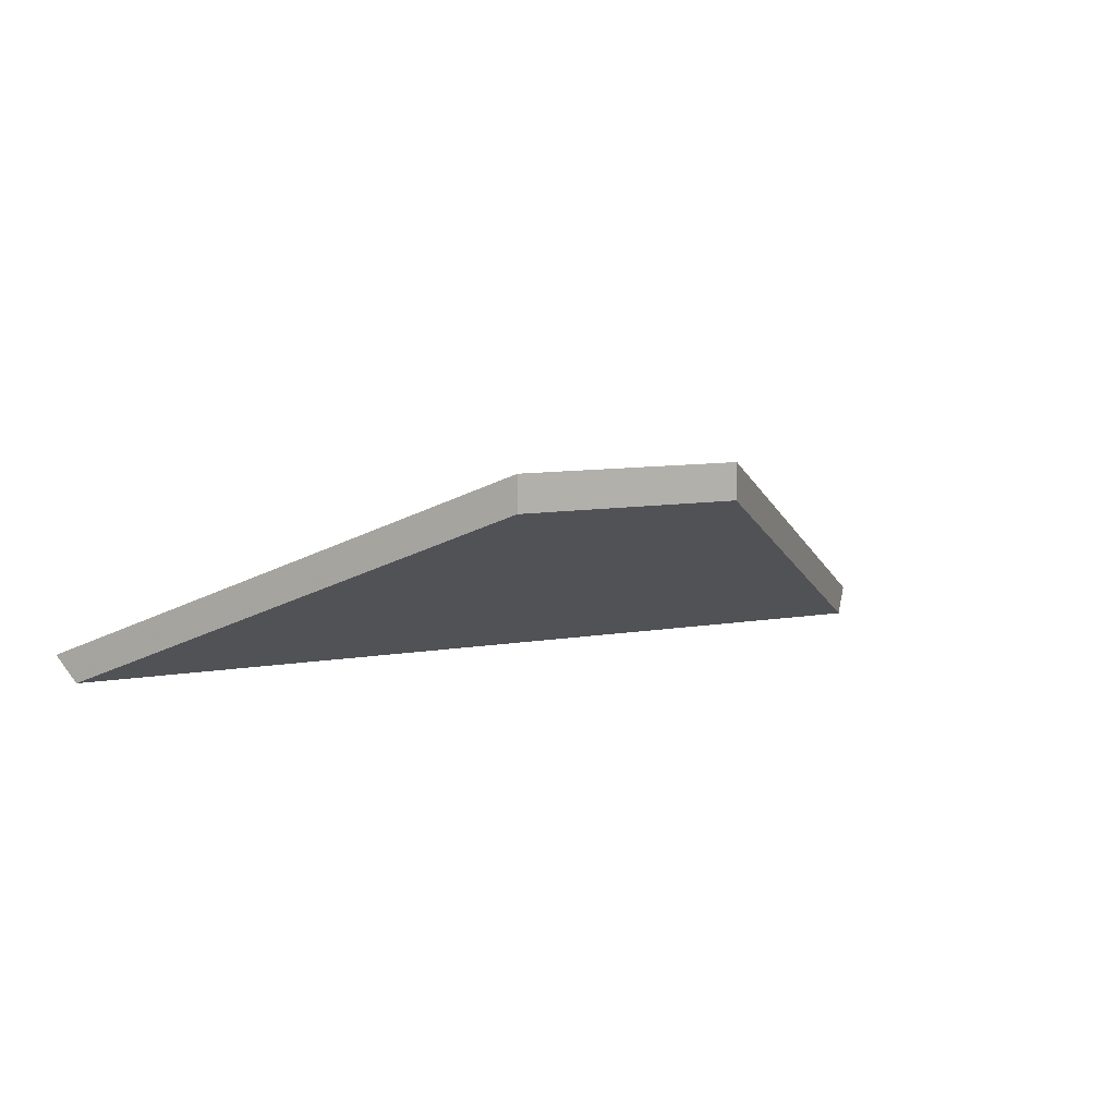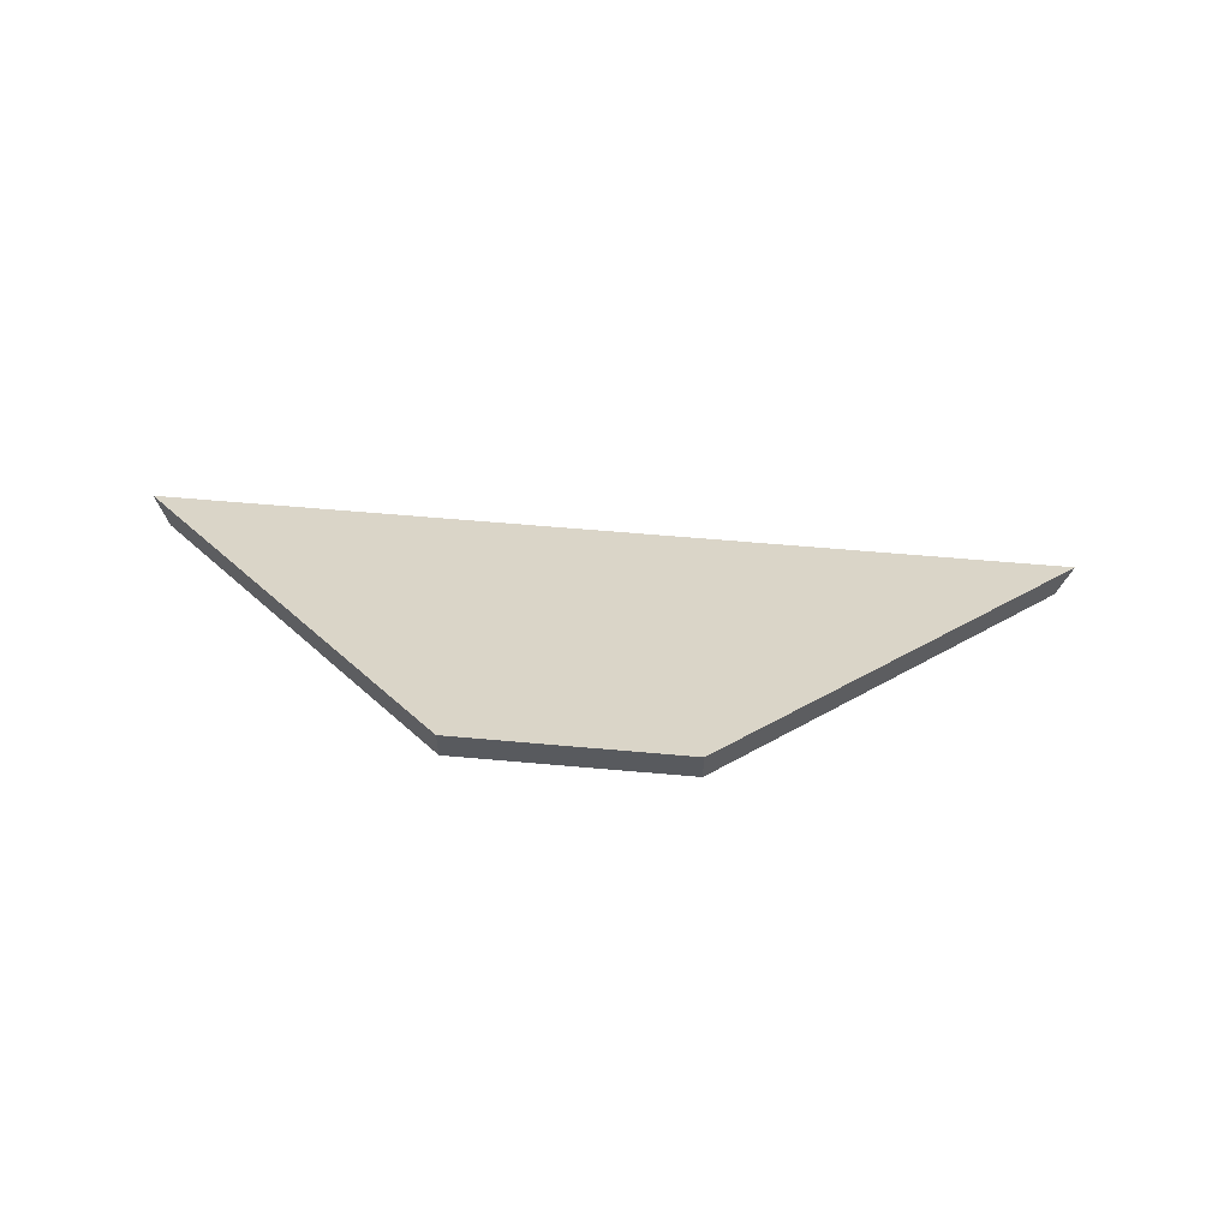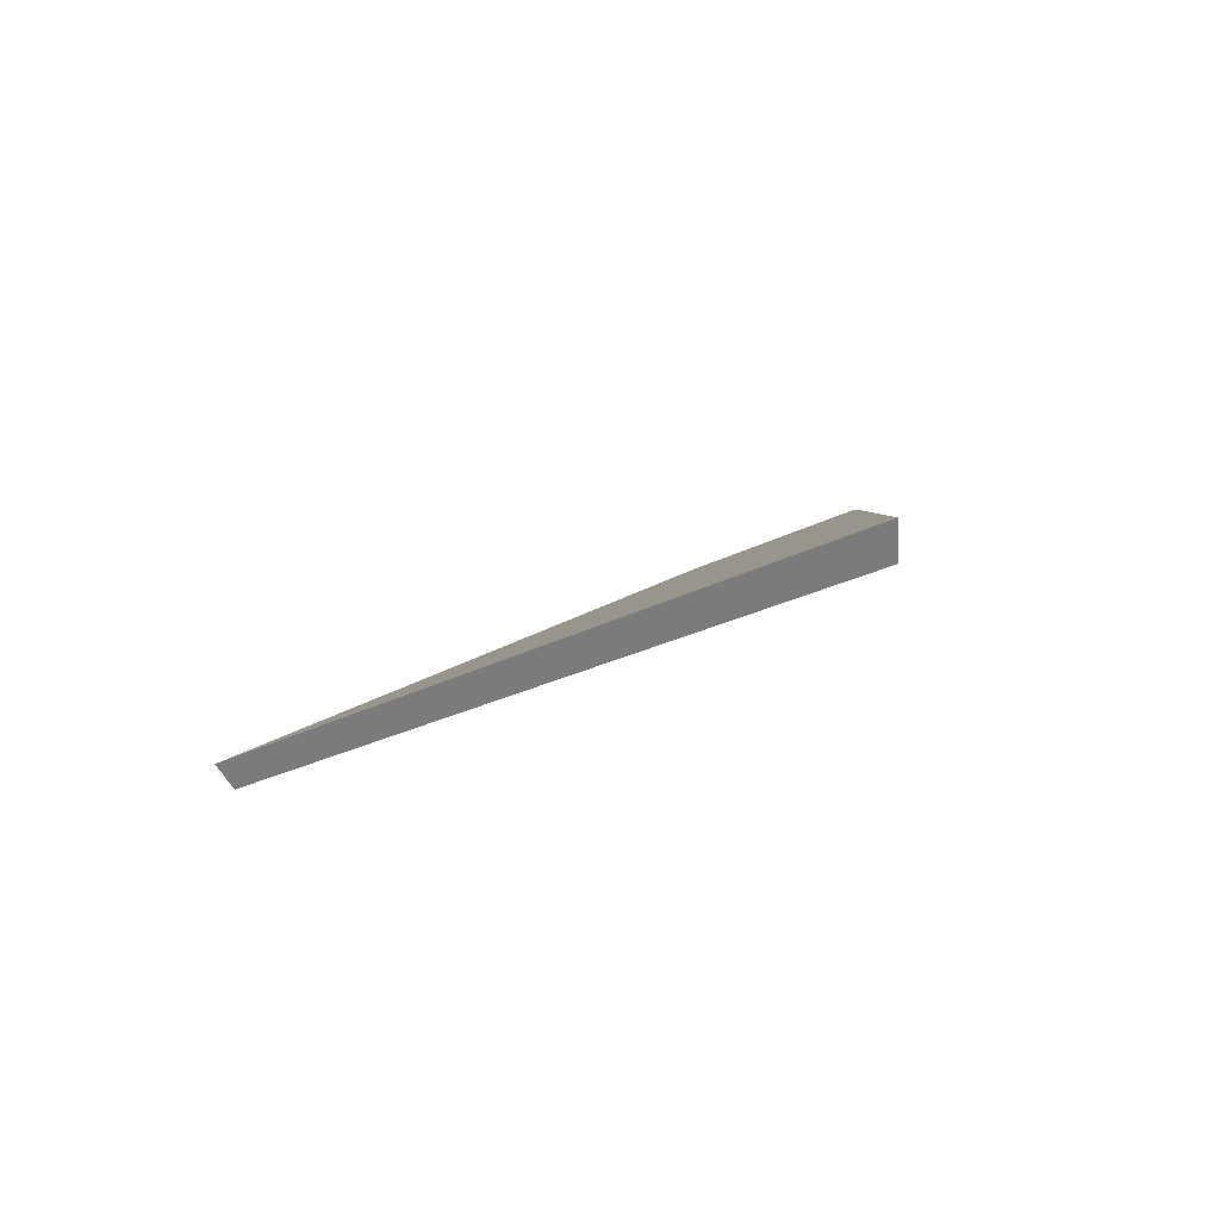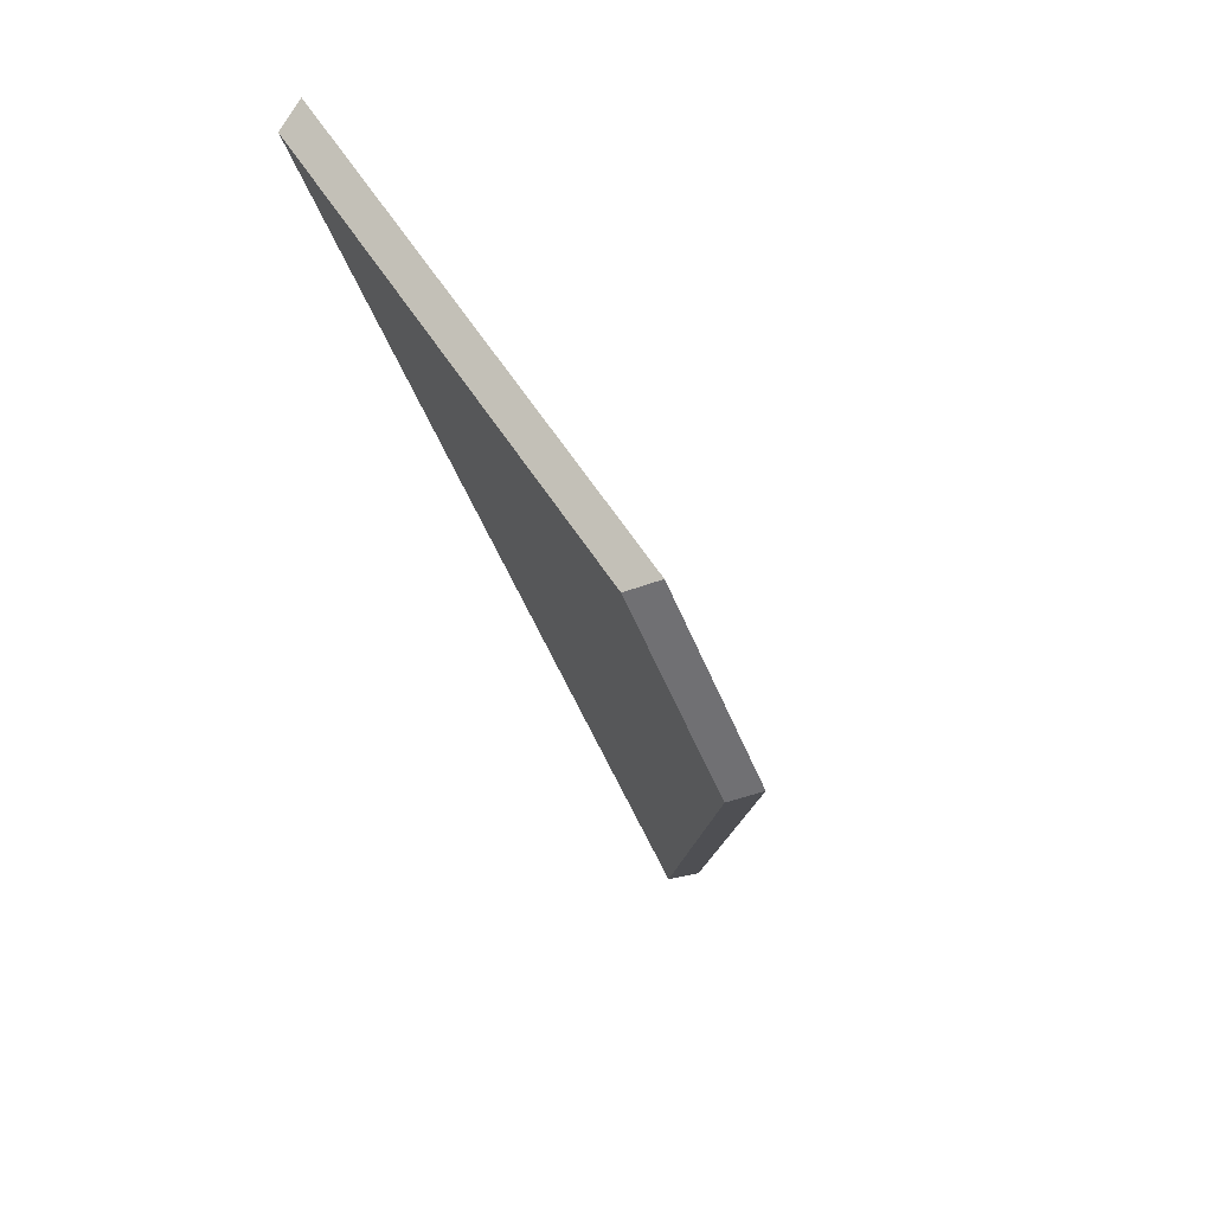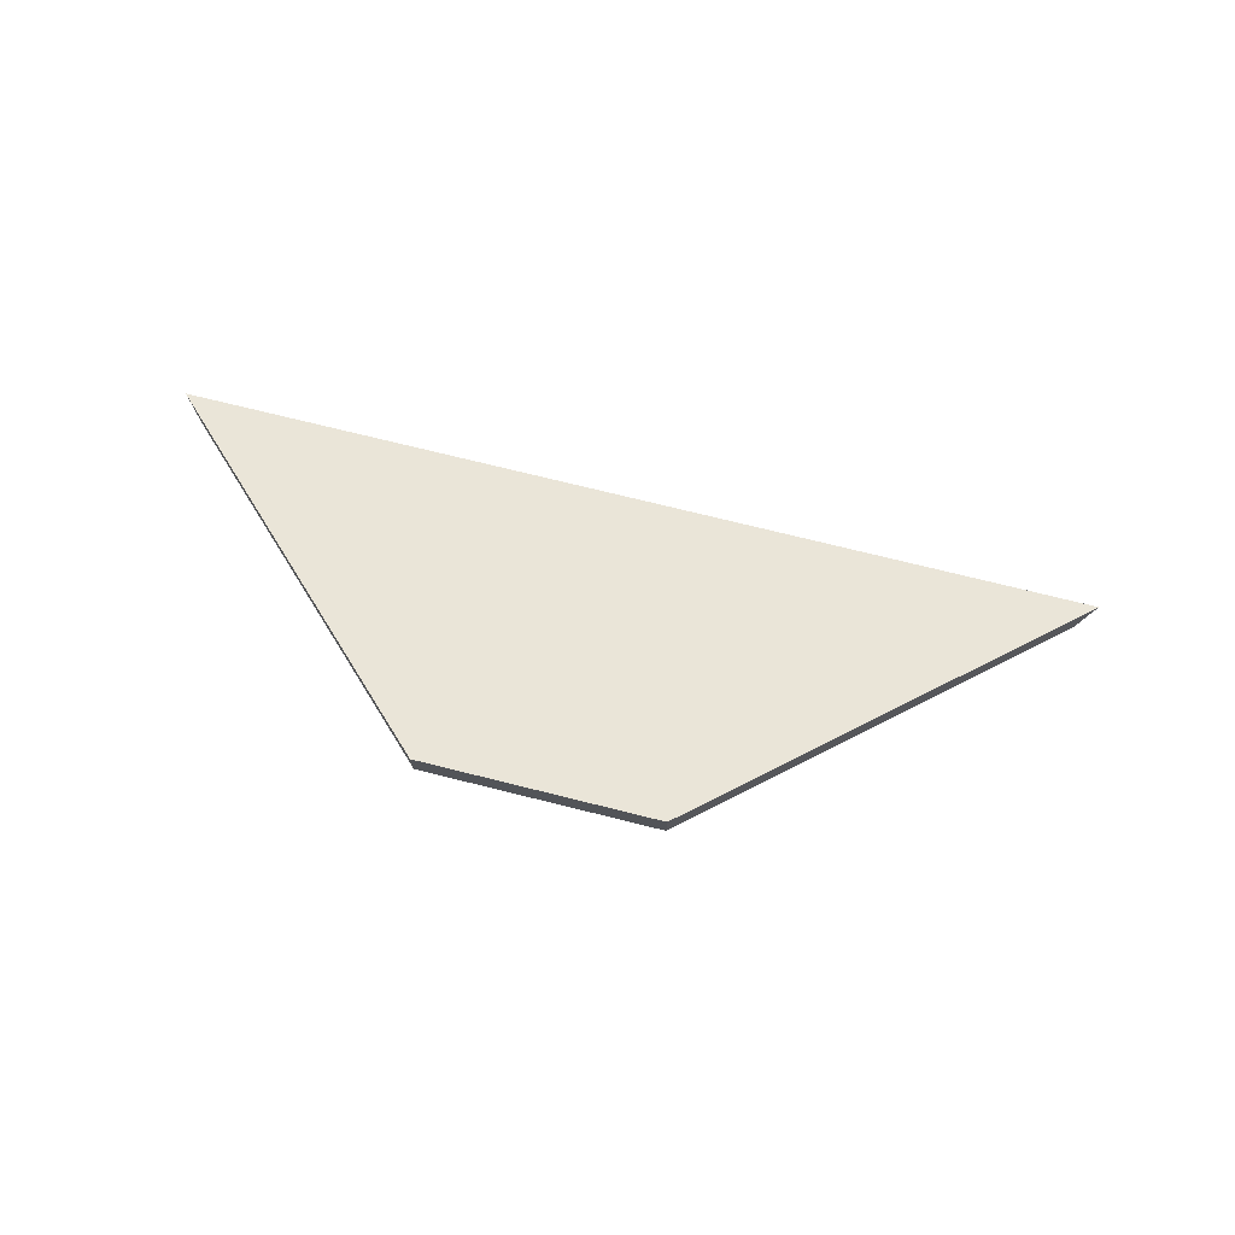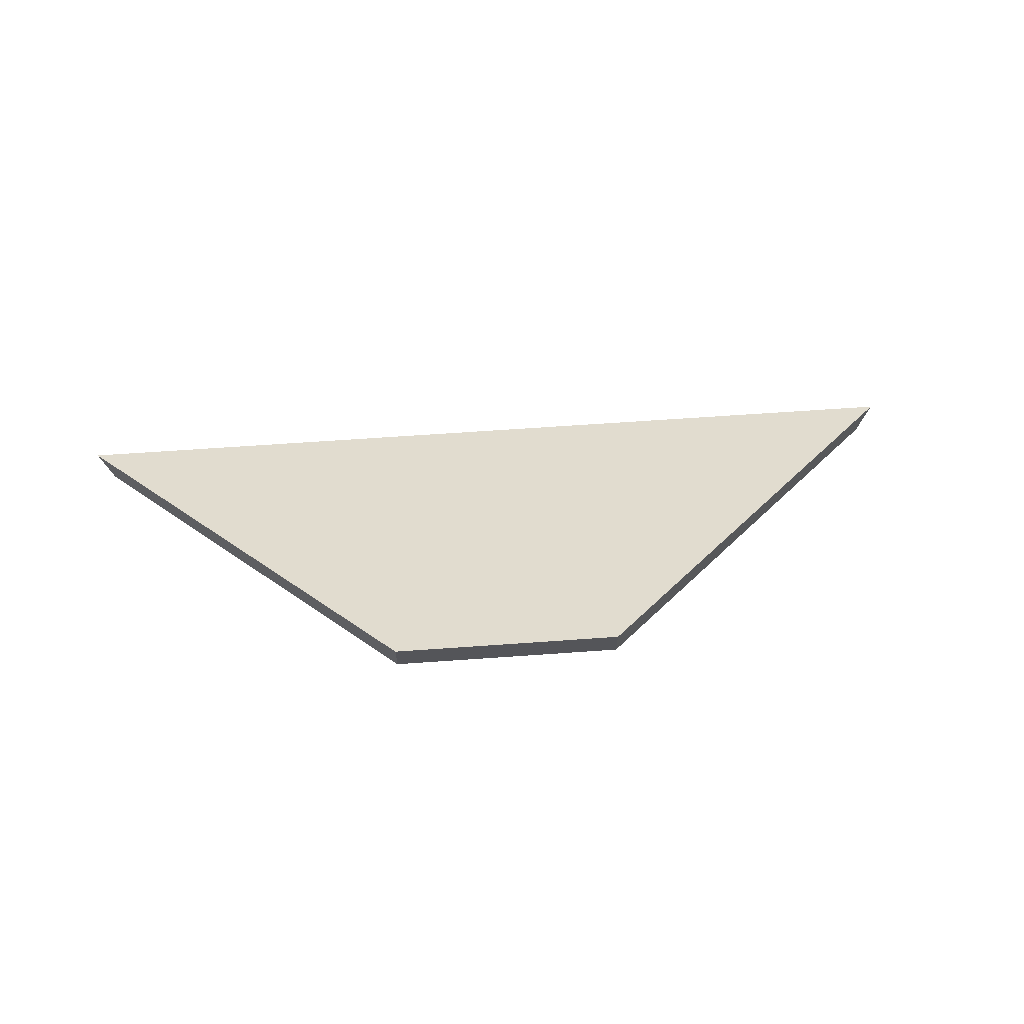
<metadata>
{"format":"obj","ext":"obj","renderer":"f3d","projection":"perspective","resolution":1024,"background":"white","views":[{"elev":9.2,"azim":147.9,"up":"+Y"},{"elev":58.8,"azim":177.9,"up":"+Y"},{"elev":-18.9,"azim":41.1,"up":"+Y"},{"elev":-48.5,"azim":112.8,"up":"+Z"},{"elev":72.6,"azim":-173.4,"up":"+Y"},{"elev":64.9,"azim":168.5,"up":"+Y"}]}
</metadata>
<code>
v -6.3 0.1957 -3.946
v -6.352 0.1957 -3.952
v -6.33 0.2071 -3.969
v -6.317 0.2071 -3.968
v -6.33 0.2092 -3.969
v -6.33 0.2071 -3.969
v -6.352 0.1957 -3.952
v -6.353 0.1973 -3.952
v -6.317 0.2092 -3.968
v -6.317 0.2071 -3.968
v -6.33 0.2071 -3.969
v -6.33 0.2092 -3.969
v -6.353 0.1973 -3.952
v -6.352 0.1957 -3.952
v -6.3 0.1957 -3.946
v -6.299 0.1973 -3.945
v -6.299 0.1973 -3.945
v -6.3 0.1957 -3.946
v -6.317 0.2071 -3.968
v -6.317 0.2092 -3.968
v -6.317 0.2092 -3.968
v -6.33 0.2092 -3.969
v -6.353 0.1973 -3.952
v -6.299 0.1973 -3.945
f 1 2 3
f 1 3 4
f 5 6 7
f 5 7 8
f 9 10 11
f 9 11 12
f 13 14 15
f 13 15 16
f 17 18 19
f 17 19 20
f 21 22 23
f 21 23 24

</code>
